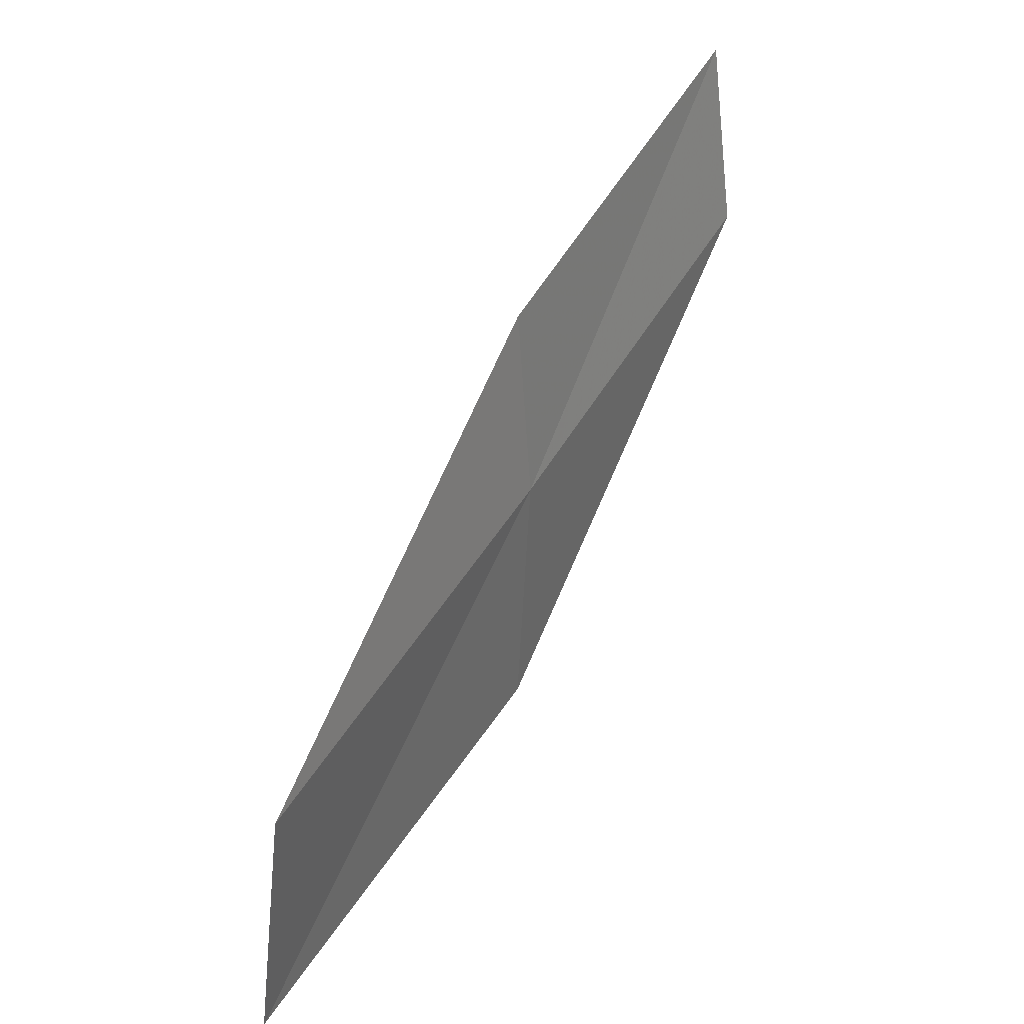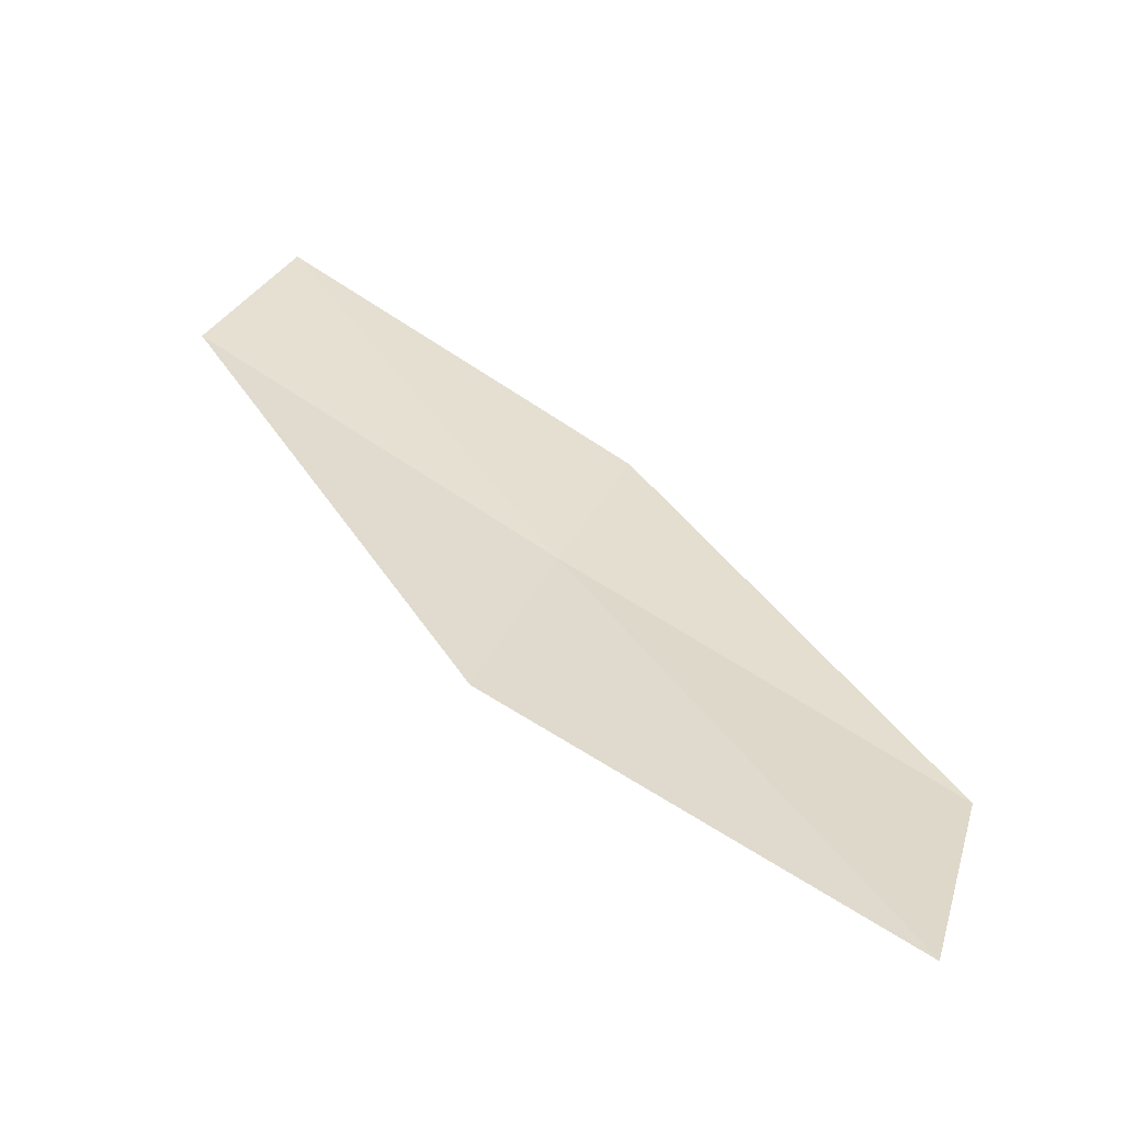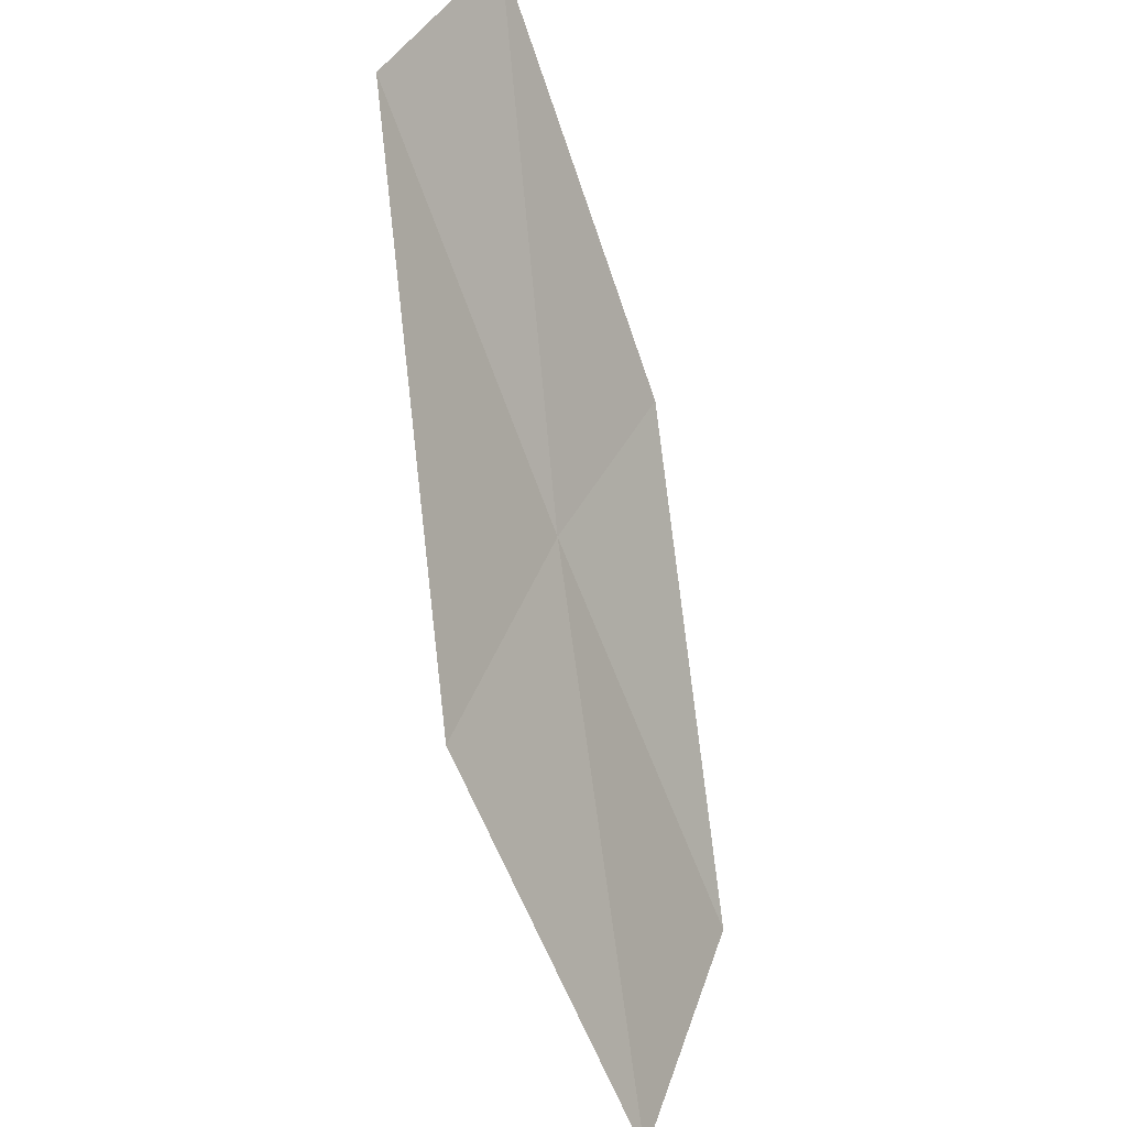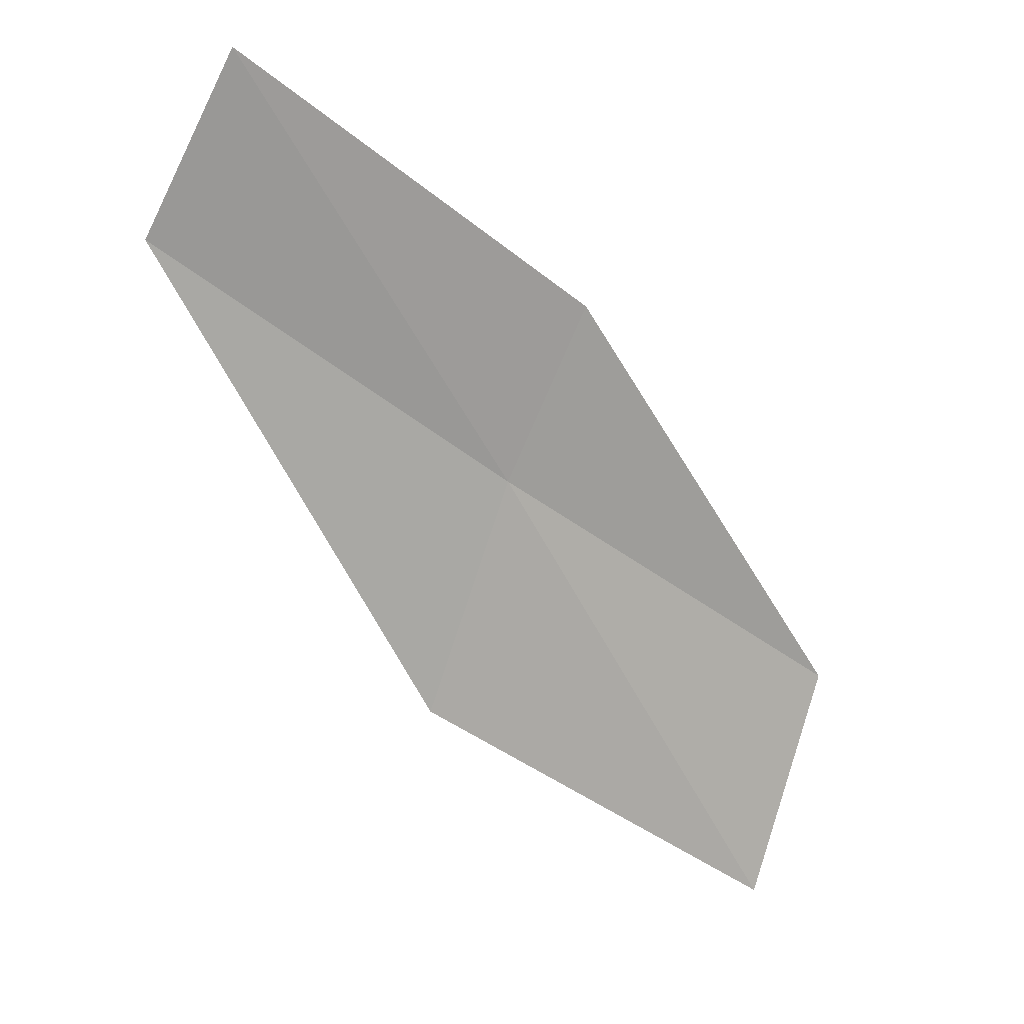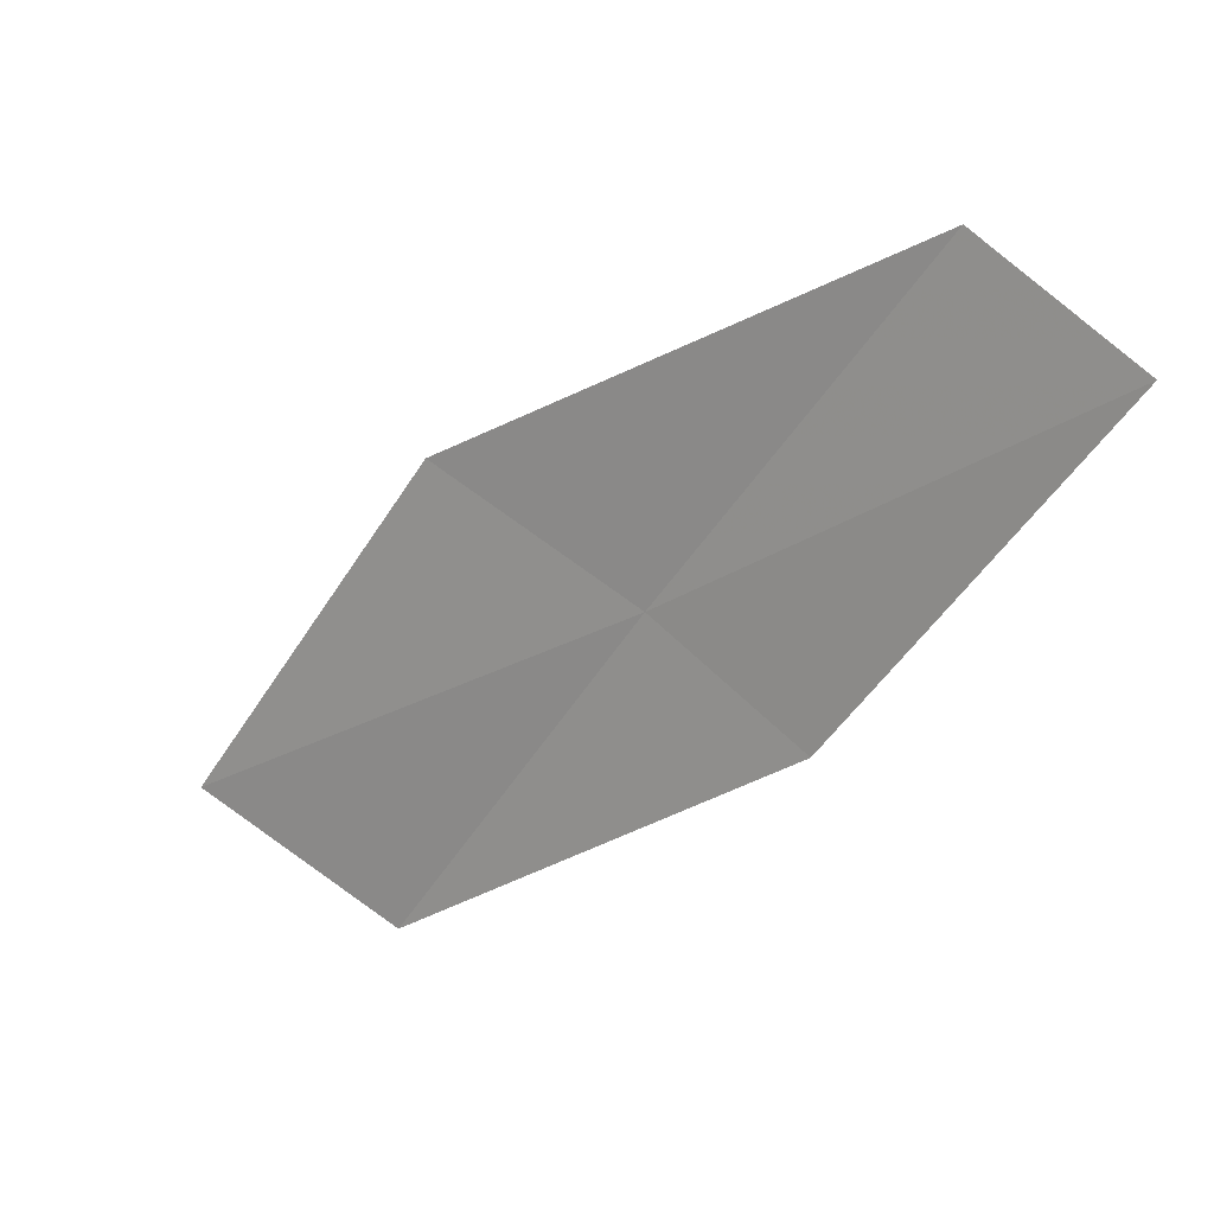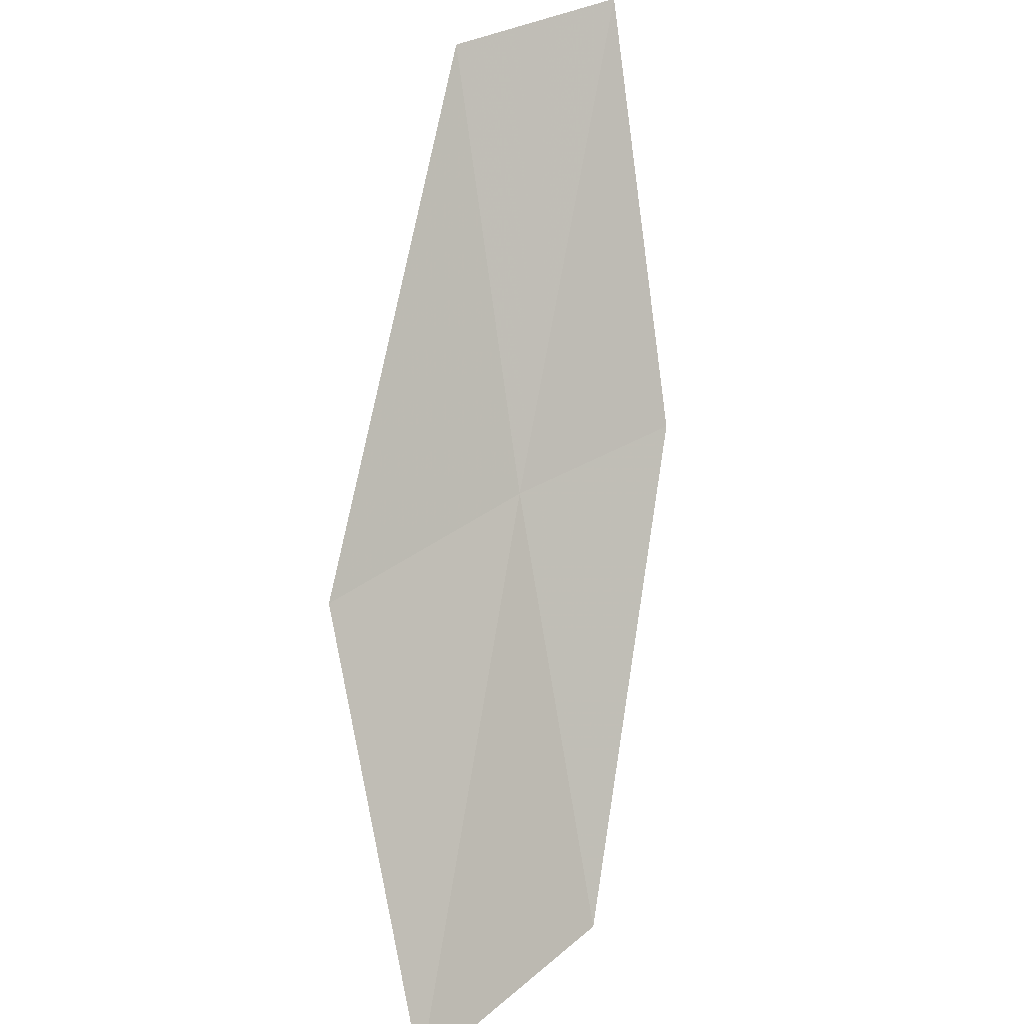
<metadata>
{"format":"obj","ext":"obj","renderer":"f3d","projection":"perspective","resolution":1024,"background":"white","views":[{"elev":-55.8,"azim":154.4,"up":"+Z"},{"elev":-78.5,"azim":40.5,"up":"+Y"},{"elev":49.8,"azim":-0.8,"up":"+Z"},{"elev":-7.7,"azim":34.6,"up":"+Y"},{"elev":54.3,"azim":108.2,"up":"+Z"},{"elev":36.4,"azim":22.8,"up":"+Z"}]}
</metadata>
<code>
v -19.23 -15.68 12
v -18.84 -17.92 10
v -18.39 -16.66 10
v -18.72 -14.77 12
v -19.75 -16.91 12
v -19.47 -13.77 14
v -20.03 -14.65 14
f 1 3 2
f 1 4 3
f 1 2 5
f 1 6 4
f 1 7 6
f 1 5 7

</code>
